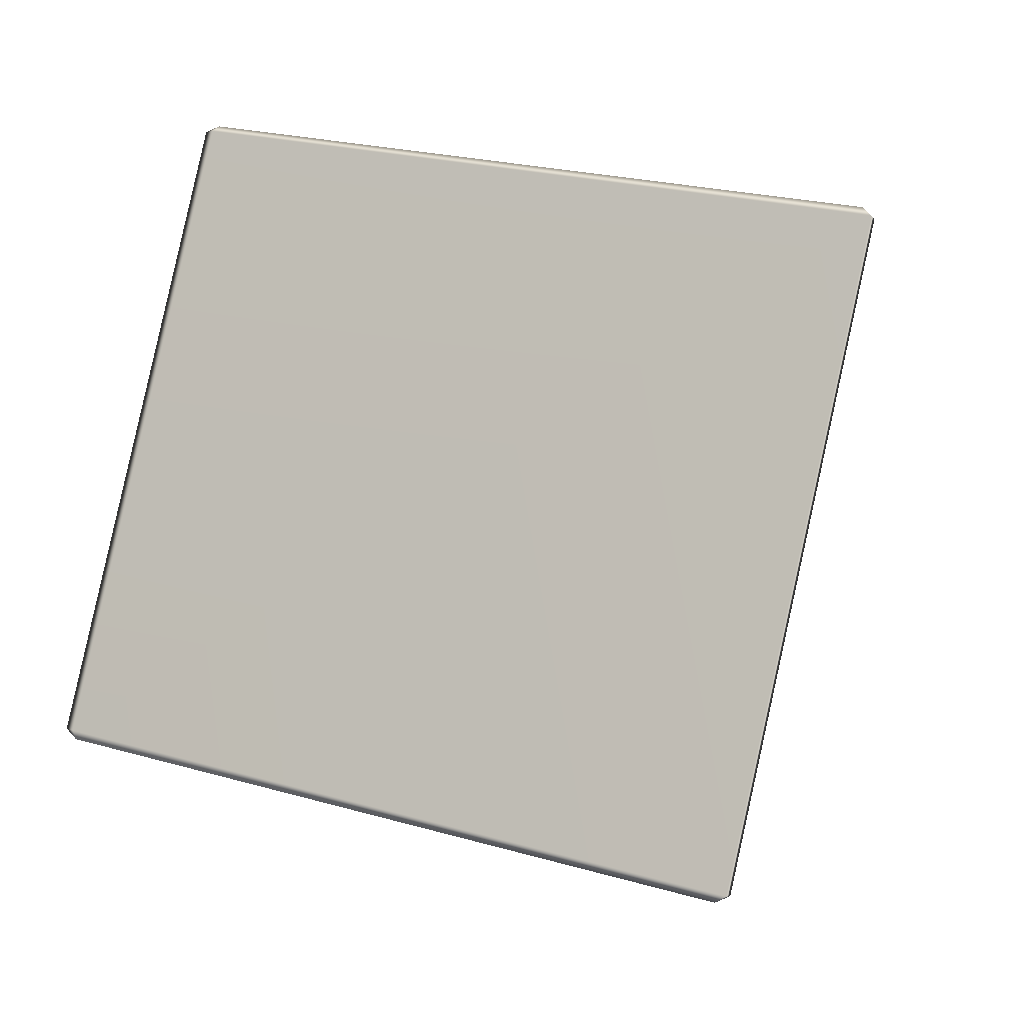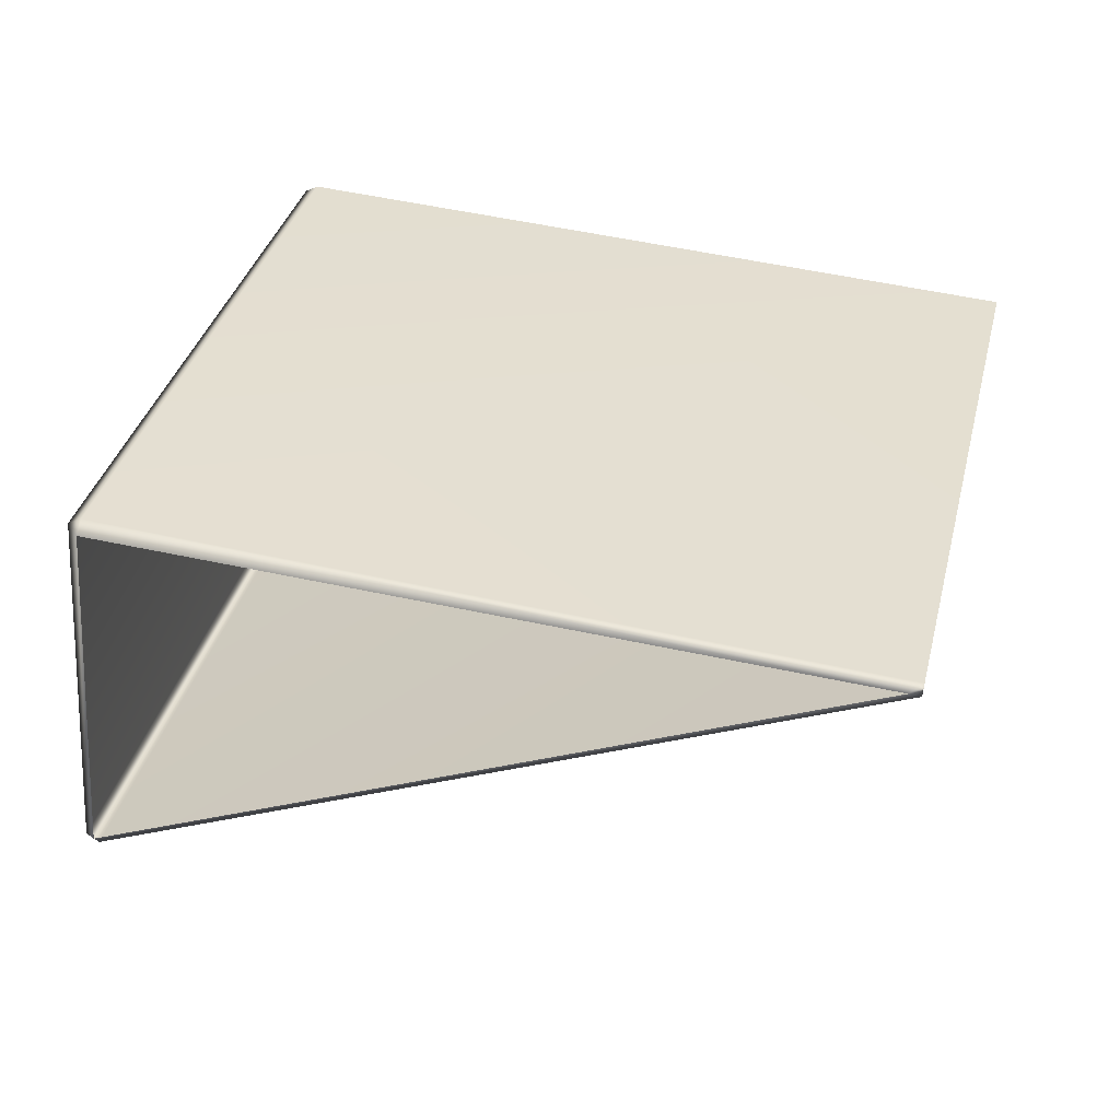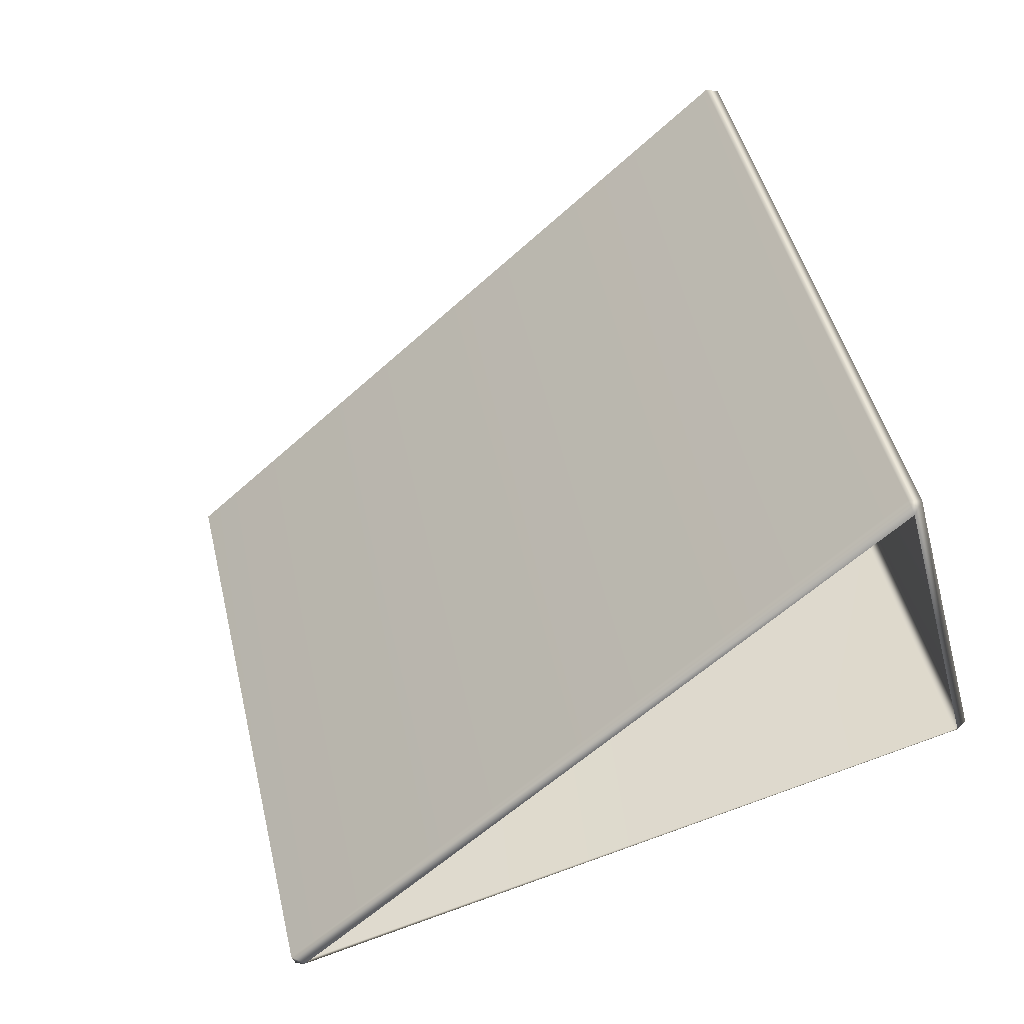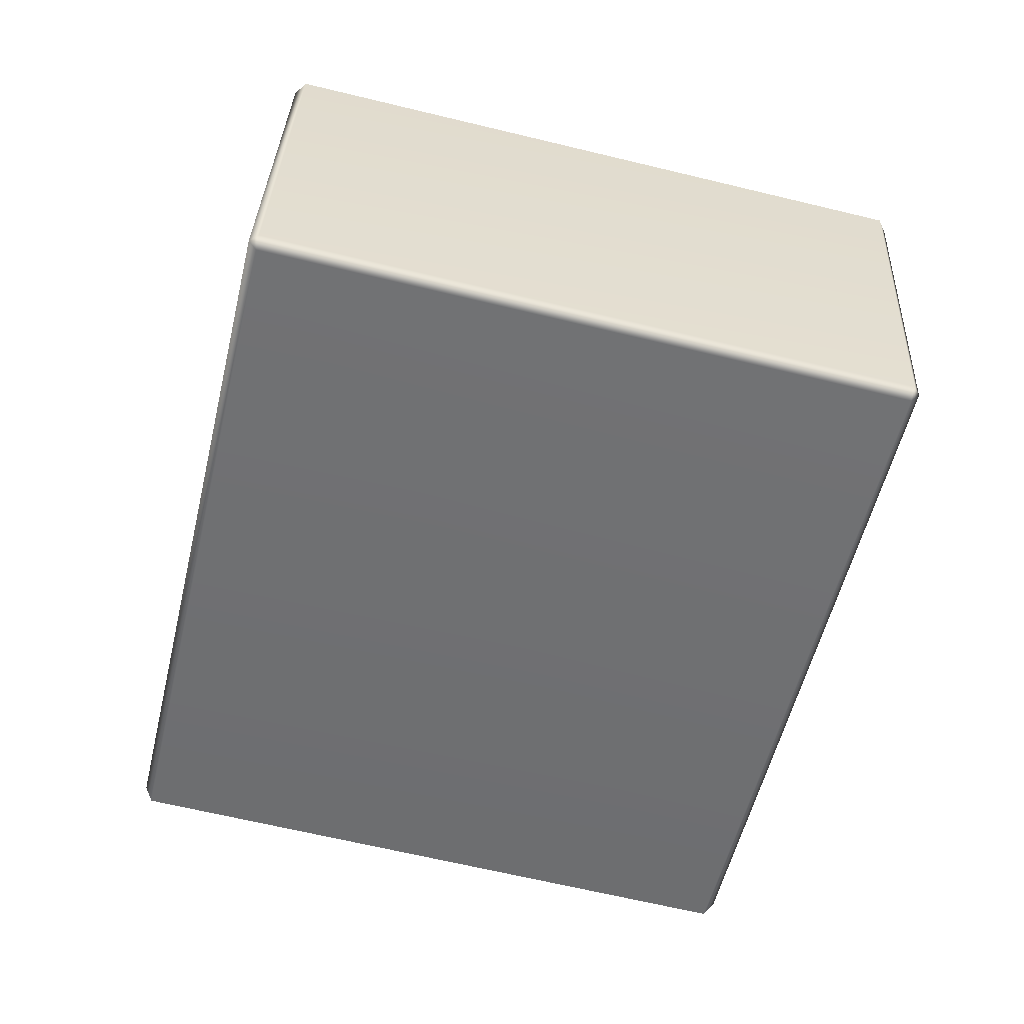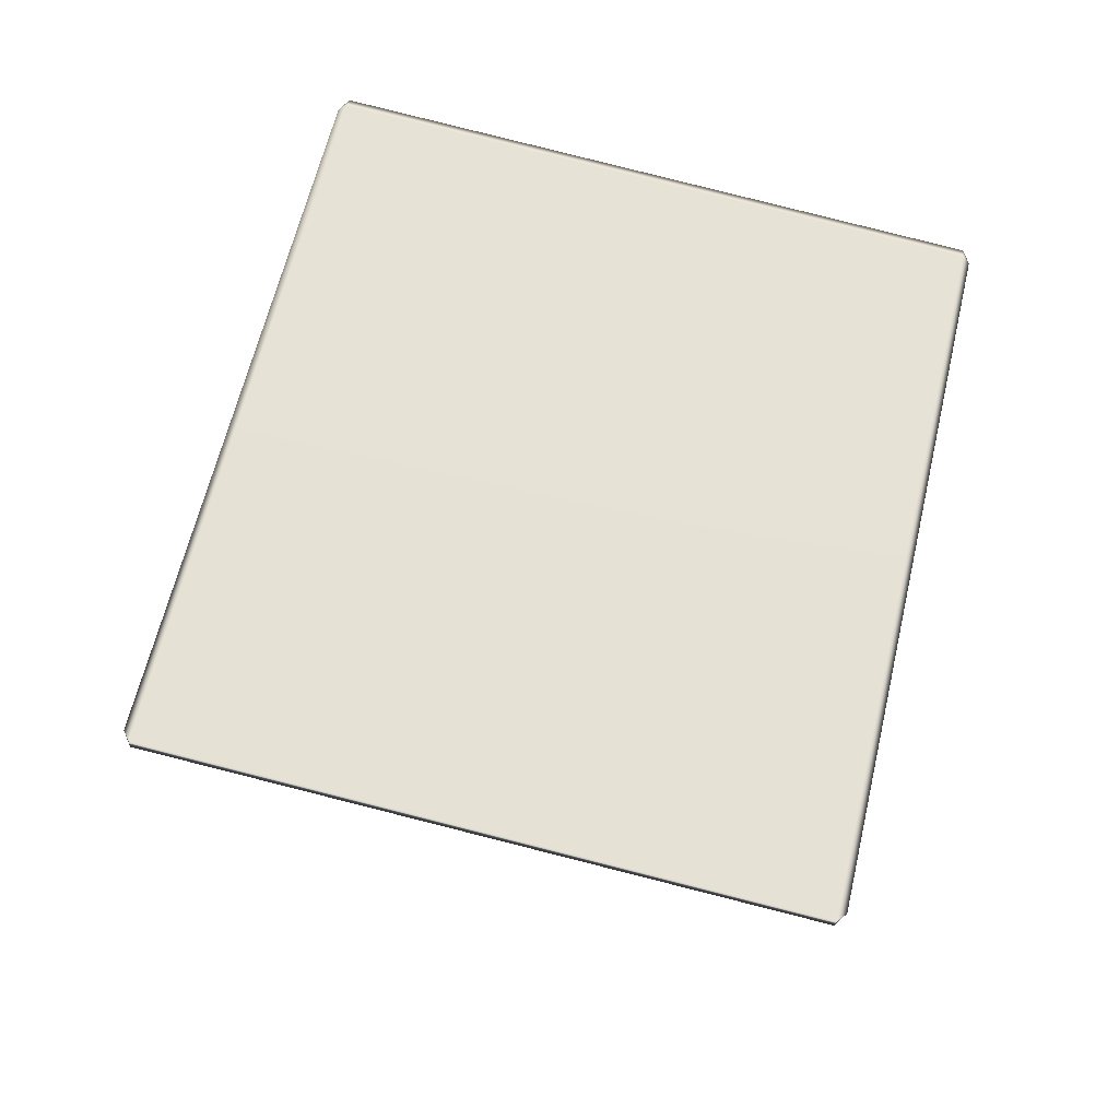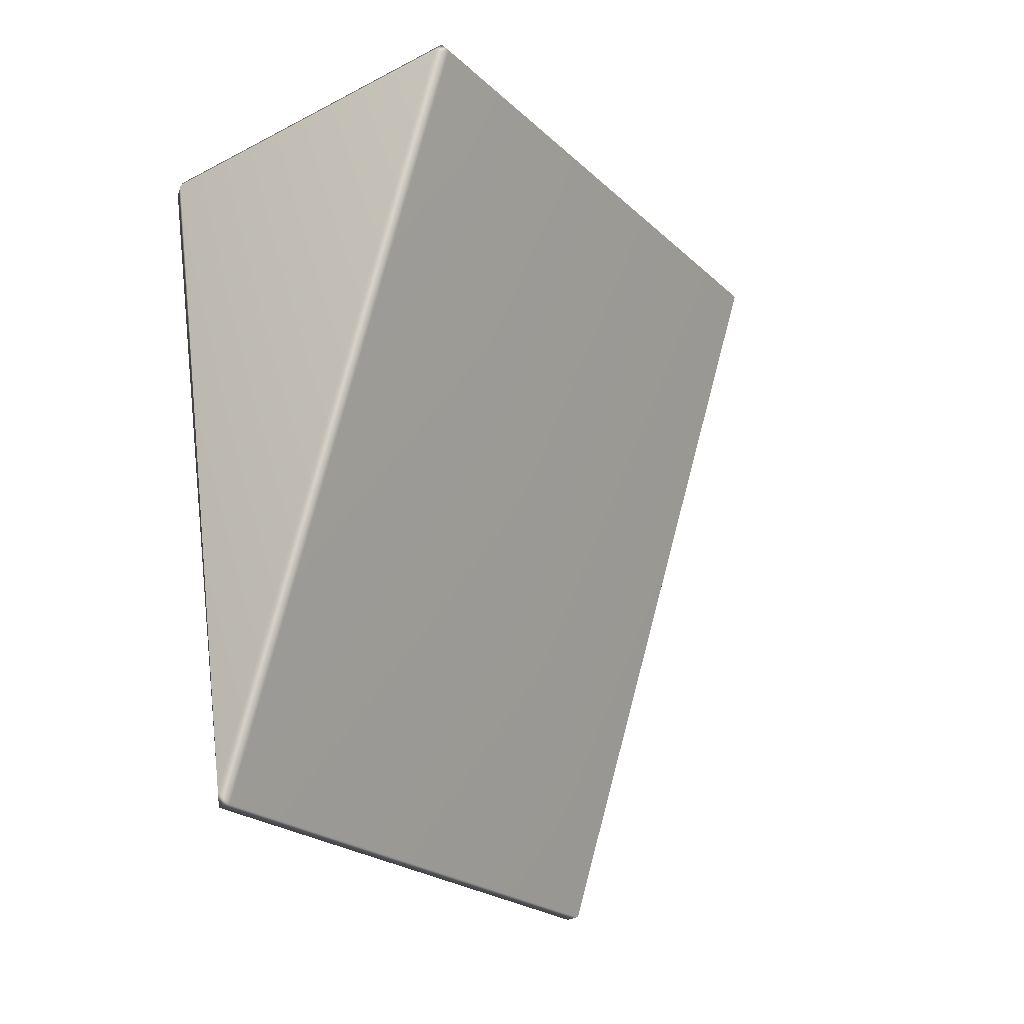
<metadata>
{"format":"obj","ext":"obj","renderer":"f3d","projection":"perspective","resolution":1024,"background":"white","views":[{"elev":-8.8,"azim":110.8,"up":"+Y"},{"elev":-54.2,"azim":86.1,"up":"+Y"},{"elev":-40.7,"azim":-75.1,"up":"+Y"},{"elev":34.6,"azim":92.6,"up":"+Z"},{"elev":-25.2,"azim":85.4,"up":"+Z"},{"elev":-38.0,"azim":-146.3,"up":"+Z"}]}
</metadata>
<code>
g FallMountain_RnD_re1:LM4_PrismObstacle_10
v -0.9428 -1.31 2.288
v 0.9682 -2.197 -1.452
v 0.9297 -2.164 -1.522
v -1.007 -1.264 2.271
v -1.007 2.148 1.461
v -0.9675 2.165 1.525
v -0.9658 -1.248 2.335
v -0.9428 -1.31 2.288
v 0.9311 1.25 -2.335
v 1.007 -2.164 -1.522
v 1.005 1.25 -2.335
v 0.9682 -2.197 -1.452
v -0.9658 -1.248 2.335
v 0.9277 -1.31 2.288
v -0.9428 -1.31 2.288
v 0.9523 -1.249 2.335
v 0.9506 2.164 1.526
v -0.9675 2.165 1.525
v 0.9915 2.148 1.461
v 0.9915 -1.264 2.271
v 0.9277 -1.31 2.288
v -0.9428 2.197 1.456
v -1.007 2.148 1.461
v 0.9277 2.197 1.456
v 0.9915 2.148 1.461
v 1.005 1.25 -2.335
v 0.9682 1.31 -2.285
v 0.9311 1.25 -2.335
v 0.9915 -1.264 2.271
v 0.9682 -2.197 -1.452
v 0.9277 -1.31 2.288
v 1.007 -2.164 -1.522
v 1.005 1.25 -2.335
v 0.9915 2.148 1.461
g FallMountain_RnD_re1:LM4_PrismObstacle_10_0
f 3 2 1
f 4 3 1
f 4 5 3
f 6 5 4
f 7 6 4
f 7 4 8
f 5 9 3
f 10 3 9
f 11 10 9
f 3 10 12
f 15 14 13
f 14 16 13
f 16 17 13
f 17 18 13
f 19 17 16
f 20 19 16
f 16 21 20
f 18 17 22
f 18 22 23
f 17 24 22
f 17 25 24
f 25 26 24
f 22 27 23
f 24 27 22
f 26 27 24
f 27 28 23
f 27 26 28
f 31 30 29
f 30 32 29
f 32 33 29
f 33 34 29

</code>
